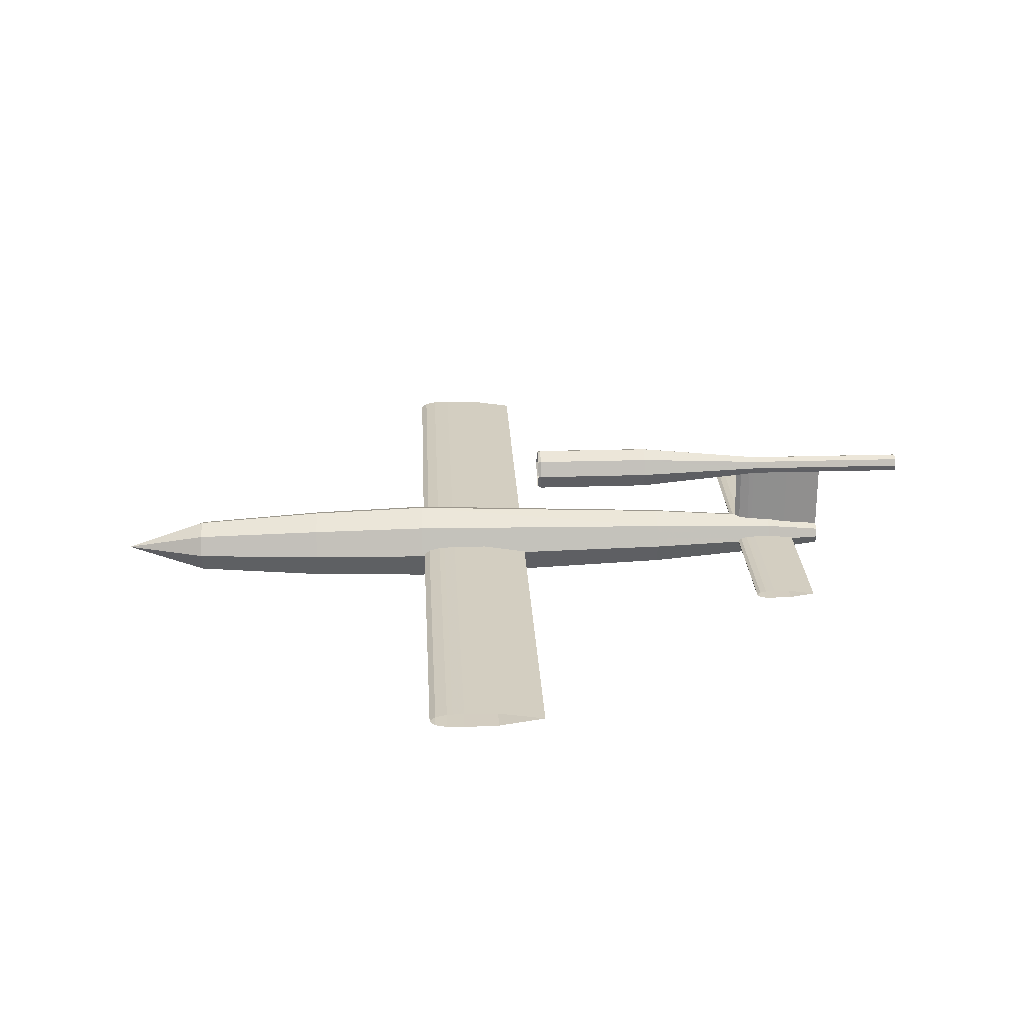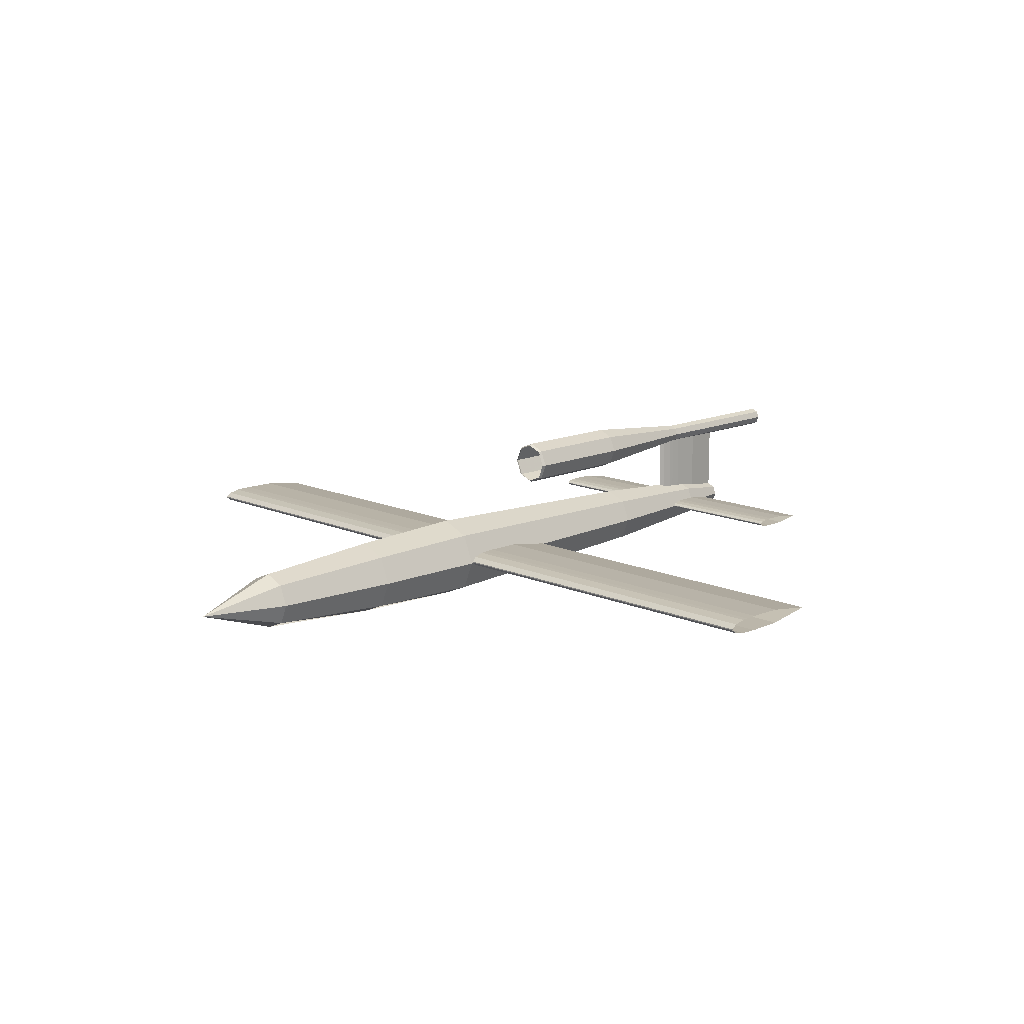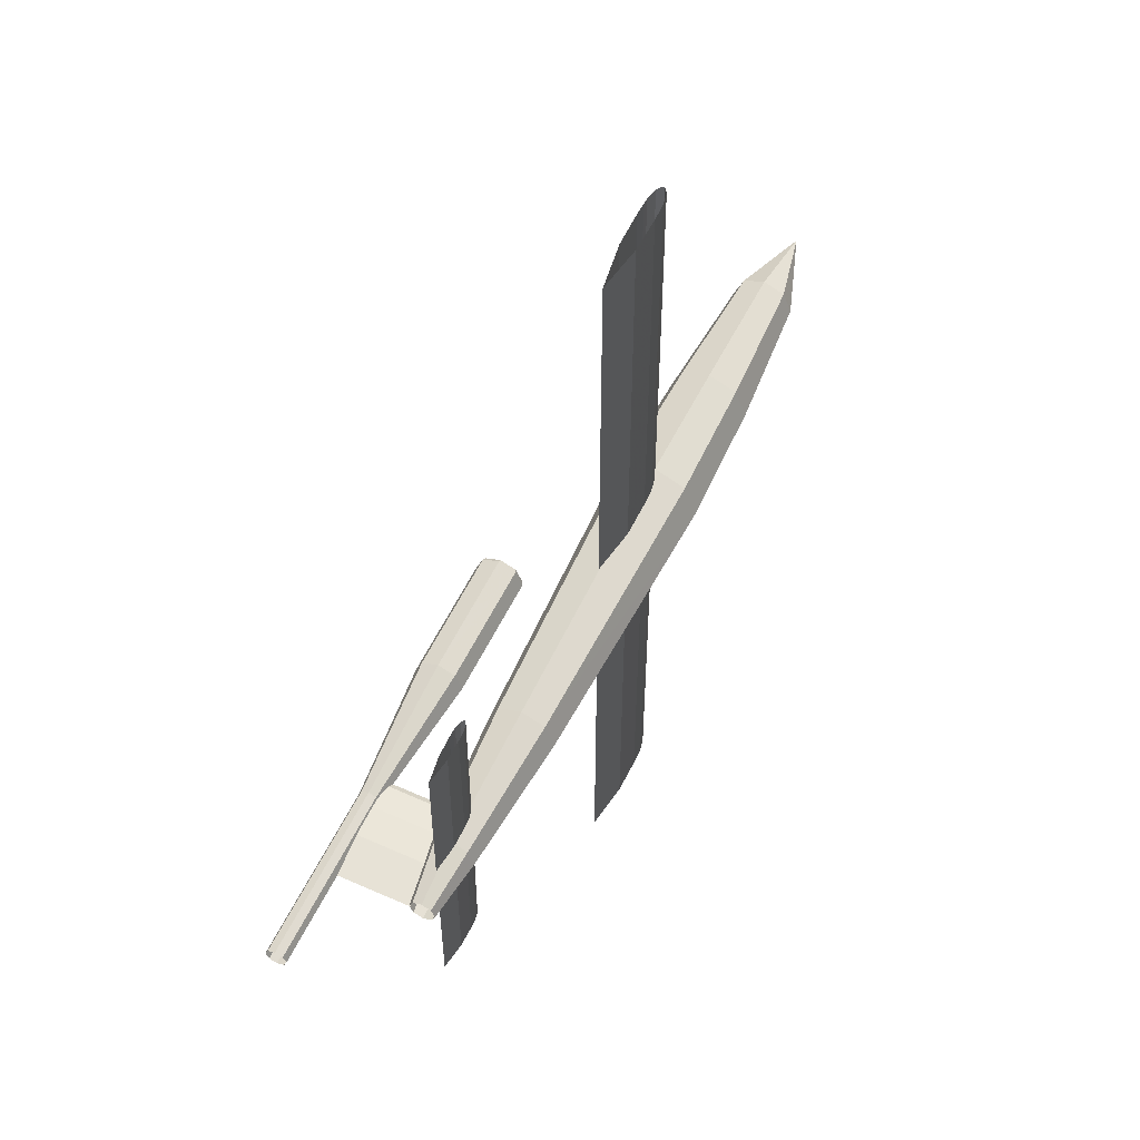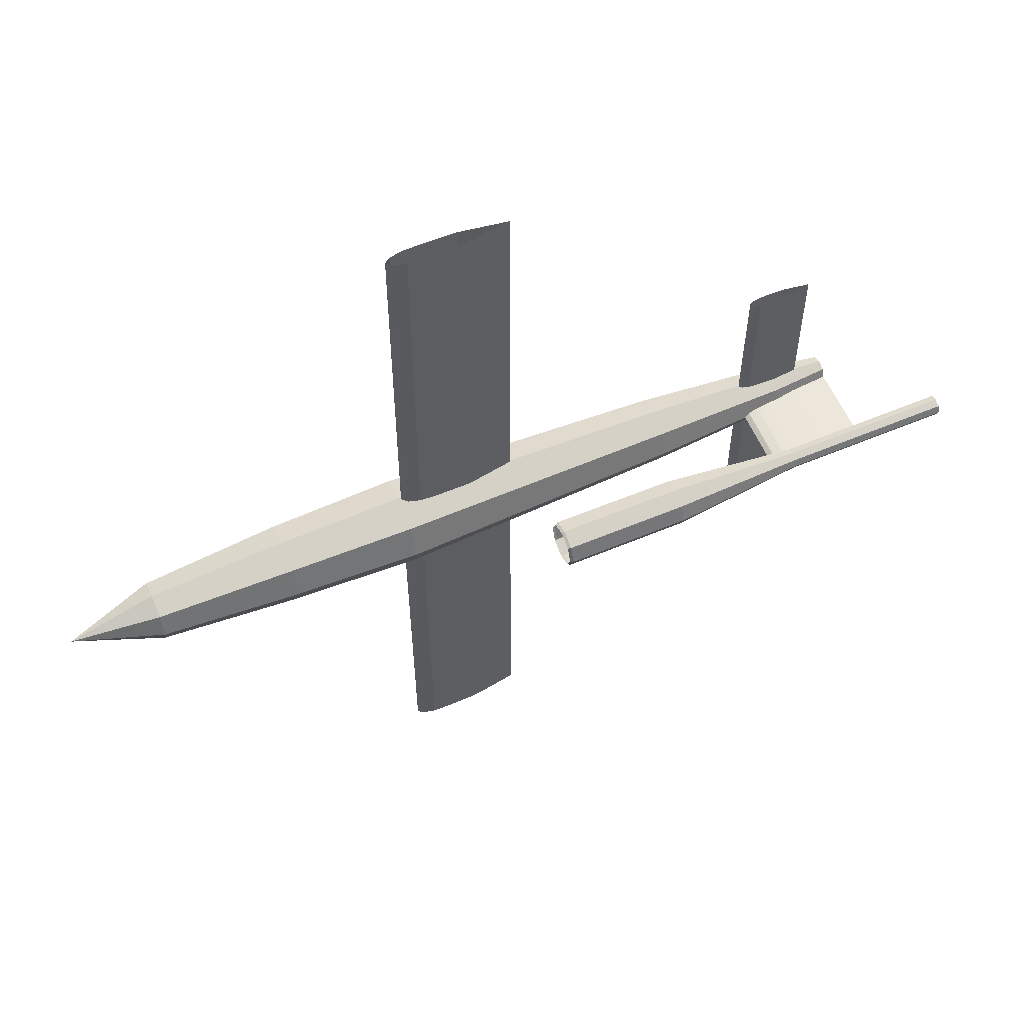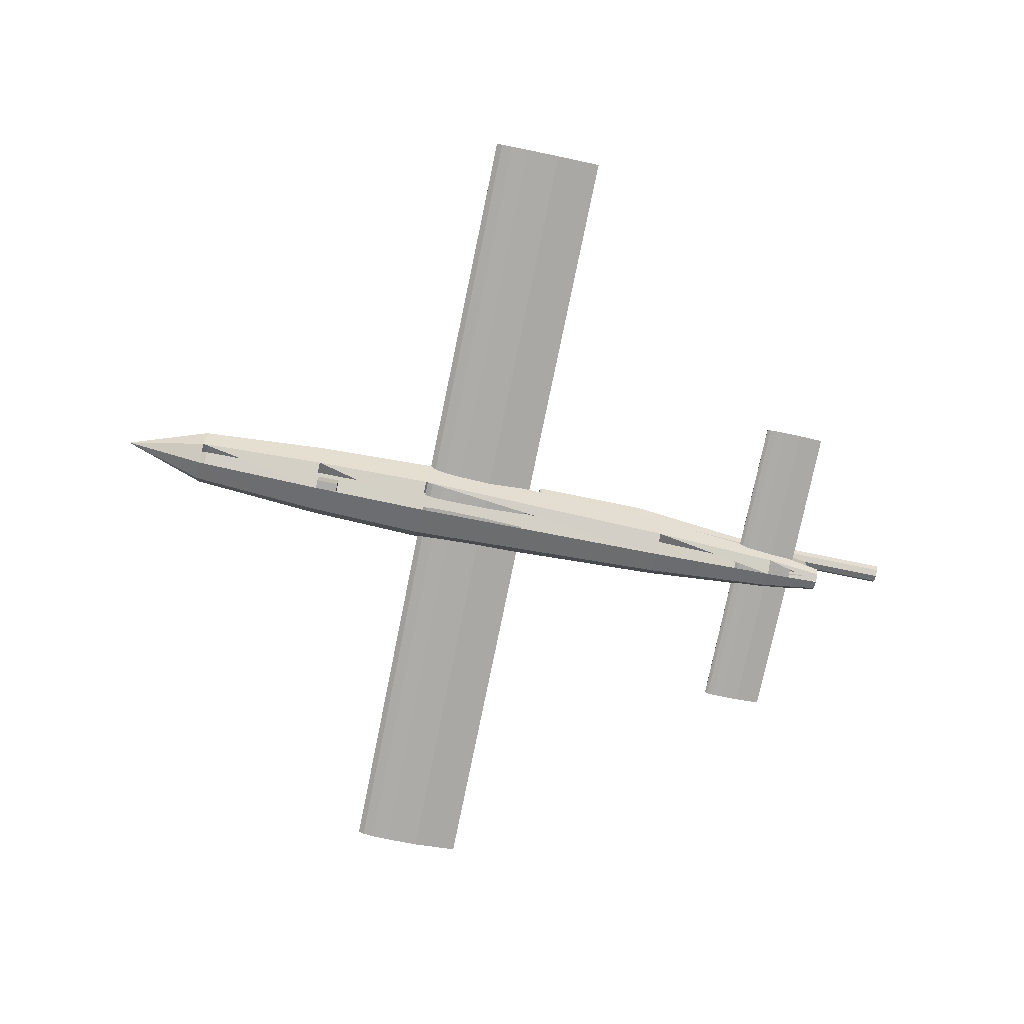
<metadata>
{"format":"obj","ext":"obj","renderer":"f3d","projection":"perspective","resolution":1024,"background":"white","views":[{"elev":25.0,"azim":-2.8,"up":"+Z"},{"elev":13.5,"azim":-44.9,"up":"+Z"},{"elev":55.5,"azim":115.1,"up":"+Y"},{"elev":58.3,"azim":-23.5,"up":"+Y"},{"elev":-76.6,"azim":-11.6,"up":"+Z"}]}
</metadata>
<code>
v 0.5135 0.4739 0.071
v 0.4641 0.4739 0.06359
v 0.4271 0.4739 0.06297
v 0.4178 0.4739 0.06328
v 0.4085 0.4739 0.06359
v 0.4024 0.4739 0.06483
v 0.3962 0.4739 0.06606
v 0.39 0.4739 0.07038
v 0.39 0.4739 0.07162
v 0.3962 0.4739 0.07594
v 0.4024 0.4739 0.07718
v 0.4085 0.4739 0.07841
v 0.4147 0.4739 0.07872
v 0.4271 0.4739 0.07903
v 0.4641 0.4739 0.07841
v 0.5138 0.9064 0.071
v 0.4649 0.9064 0.06367
v 0.4282 0.9064 0.06306
v 0.4191 0.9064 0.06336
v 0.4099 0.9064 0.06367
v 0.4038 0.9064 0.06489
v 0.3977 0.9064 0.06611
v 0.3916 0.9064 0.07039
v 0.3916 0.9064 0.07161
v 0.3977 0.9064 0.07589
v 0.4038 0.9064 0.07711
v 0.4099 0.9064 0.07833
v 0.416 0.9064 0.07864
v 0.4282 0.9064 0.07894
v 0.4649 0.9064 0.07833
v 0.5135 0.4576 0.071
v 0.4641 0.4576 0.06359
v 0.4271 0.4576 0.06297
v 0.4178 0.4576 0.06328
v 0.4085 0.4576 0.06359
v 0.4024 0.4576 0.06483
v 0.3962 0.4576 0.06606
v 0.39 0.4576 0.07038
v 0.39 0.4576 0.07162
v 0.3962 0.4576 0.07594
v 0.4024 0.4576 0.07718
v 0.4085 0.4576 0.07841
v 0.4147 0.4576 0.07872
v 0.4271 0.4576 0.07903
v 0.4641 0.4576 0.07841
v 0.5138 0.025 0.071
v 0.4649 0.025 0.06367
v 0.4282 0.025 0.06306
v 0.4191 0.025 0.06336
v 0.4099 0.025 0.06367
v 0.4038 0.025 0.06489
v 0.3977 0.025 0.06611
v 0.3916 0.025 0.07039
v 0.3916 0.025 0.07161
v 0.3977 0.025 0.07589
v 0.4038 0.025 0.07711
v 0.4099 0.025 0.07833
v 0.416 0.025 0.07864
v 0.4282 0.025 0.07894
v 0.4649 0.025 0.07833
v 0.8495 0.4657 0.07181
v 0.8224 0.4657 0.06773
v 0.802 0.4657 0.0674
v 0.7969 0.4657 0.06757
v 0.7918 0.4657 0.06773
v 0.7884 0.4657 0.06841
v 0.785 0.4657 0.06909
v 0.7816 0.4657 0.07147
v 0.7816 0.4657 0.07215
v 0.785 0.4657 0.07453
v 0.7884 0.4657 0.0752
v 0.7918 0.4657 0.07588
v 0.7952 0.4657 0.07605
v 0.802 0.4657 0.07622
v 0.8224 0.4657 0.07588
v 0.849 0.6365 0.07181
v 0.8222 0.6365 0.0678
v 0.8022 0.6365 0.06746
v 0.7971 0.6365 0.06763
v 0.7921 0.6365 0.0678
v 0.7888 0.6365 0.06846
v 0.7854 0.6365 0.06913
v 0.7821 0.6365 0.07147
v 0.7821 0.6365 0.07214
v 0.7854 0.6365 0.07449
v 0.7888 0.6365 0.07515
v 0.7921 0.6365 0.07582
v 0.7955 0.6365 0.07599
v 0.8022 0.6365 0.07616
v 0.8222 0.6365 0.07582
v 0.849 0.295 0.07181
v 0.8222 0.295 0.0678
v 0.8022 0.295 0.06746
v 0.7971 0.295 0.06763
v 0.7921 0.295 0.0678
v 0.7888 0.295 0.06846
v 0.7854 0.295 0.06913
v 0.7821 0.295 0.07147
v 0.7821 0.295 0.07214
v 0.7854 0.295 0.07449
v 0.7888 0.295 0.07515
v 0.7921 0.295 0.07582
v 0.7955 0.295 0.07599
v 0.8022 0.295 0.07616
v 0.8222 0.295 0.07582
v 0.025 0.4657 0.06975
v 0.1159 0.4963 0.06971
v 0.1159 0.4874 0.09135
v 0.1159 0.4657 0.1003
v 0.1159 0.4441 0.09135
v 0.1159 0.4351 0.06971
v 0.1159 0.4441 0.04807
v 0.1159 0.4657 0.0391
v 0.1159 0.4874 0.04807
v 0.2579 0.5065 0.06936
v 0.2579 0.4945 0.09816
v 0.2579 0.4657 0.1101
v 0.2579 0.4369 0.09816
v 0.2579 0.425 0.06936
v 0.2579 0.4369 0.04056
v 0.2579 0.4657 0.02863
v 0.2579 0.4945 0.04056
v 0.3877 0.5106 0.06993
v 0.3877 0.4975 0.1017
v 0.3877 0.4657 0.1149
v 0.3877 0.434 0.1017
v 0.3877 0.4208 0.06993
v 0.3877 0.434 0.03816
v 0.3877 0.4657 0.025
v 0.3877 0.4975 0.03816
v 0.6798 0.499 0.07069
v 0.6798 0.4893 0.09422
v 0.6798 0.4657 0.104
v 0.6798 0.4422 0.09422
v 0.6798 0.4324 0.07069
v 0.6798 0.4422 0.04716
v 0.6798 0.4657 0.03742
v 0.6798 0.4893 0.04716
v 0.8201 0.4882 0.07168
v 0.8201 0.4816 0.08754
v 0.8201 0.4657 0.09411
v 0.8201 0.4499 0.08754
v 0.8201 0.4433 0.07168
v 0.8201 0.4499 0.05582
v 0.8201 0.4657 0.04925
v 0.8201 0.4816 0.05582
v 0.8817 0.4784 0.07005
v 0.8817 0.4747 0.07904
v 0.8817 0.4657 0.08277
v 0.8817 0.4567 0.07904
v 0.8817 0.453 0.07005
v 0.8817 0.4567 0.06105
v 0.8817 0.4657 0.05733
v 0.8817 0.4747 0.06105
v 0.5314 0.4882 0.164
v 0.5314 0.4816 0.1799
v 0.5314 0.4657 0.1865
v 0.5314 0.4498 0.1799
v 0.5314 0.4433 0.164
v 0.5314 0.4498 0.1481
v 0.5314 0.4657 0.1416
v 0.5314 0.4816 0.1481
v 0.5345 0.4899 0.164
v 0.5345 0.4828 0.1811
v 0.5345 0.4657 0.1882
v 0.5345 0.4486 0.1811
v 0.5345 0.4415 0.164
v 0.5345 0.4486 0.1469
v 0.5345 0.4657 0.1398
v 0.5345 0.4828 0.1469
v 0.6618 0.4897 0.1641
v 0.6618 0.4827 0.181
v 0.6618 0.4657 0.188
v 0.6618 0.4487 0.181
v 0.6618 0.4417 0.1641
v 0.6618 0.4487 0.1472
v 0.6618 0.4657 0.1401
v 0.6618 0.4827 0.1472
v 0.8008 0.4761 0.1641
v 0.8008 0.473 0.1714
v 0.8008 0.4657 0.1745
v 0.8008 0.4584 0.1714
v 0.8008 0.4554 0.1641
v 0.8008 0.4584 0.1567
v 0.8008 0.4657 0.1537
v 0.8008 0.473 0.1567
v 0.975 0.4761 0.164
v 0.975 0.473 0.1714
v 0.975 0.4657 0.1744
v 0.975 0.4584 0.1714
v 0.975 0.4554 0.164
v 0.975 0.4584 0.1567
v 0.975 0.4657 0.1536
v 0.975 0.473 0.1567
v 0.7796 0.4657 0.08187
v 0.7847 0.4689 0.08187
v 0.7898 0.4697 0.08187
v 0.7949 0.4704 0.08187
v 0.8 0.4706 0.08187
v 0.8102 0.4708 0.08187
v 0.8409 0.4704 0.08187
v 0.8818 0.4657 0.08187
v 0.8409 0.461 0.08187
v 0.8102 0.4606 0.08187
v 0.8 0.4608 0.08187
v 0.7949 0.461 0.08187
v 0.7898 0.4618 0.08187
v 0.7847 0.4626 0.08187
v 0.779 0.4657 0.1566
v 0.7893 0.4697 0.1566
v 0.7945 0.4705 0.1566
v 0.8099 0.4709 0.1566
v 0.8407 0.4705 0.1566
v 0.8819 0.4657 0.1566
v 0.8407 0.461 0.1566
v 0.8099 0.4606 0.1566
v 0.7945 0.461 0.1566
v 0.7893 0.4618 0.1566
v 0.7842 0.4689 0.1566
v 0.7996 0.4707 0.1566
v 0.7996 0.4608 0.1566
v 0.7842 0.4626 0.1566
v 0.2579 0.4637 0.06121
v 0.2823 0.4637 0.06121
v 0.2823 0.4759 0.06121
v 0.2579 0.4759 0.06121
v 0.2579 0.4637 0.08158
v 0.2823 0.4637 0.08158
v 0.2823 0.4759 0.08158
v 0.2579 0.4759 0.08158
f 1 17 16
f 2 18 17
f 3 19 18
f 4 20 19
f 5 21 20
f 6 22 21
f 7 23 22
f 8 24 23
f 9 25 24
f 10 26 25
f 11 27 26
f 12 28 27
f 13 29 28
f 14 30 29
f 15 16 30
f 1 2 17
f 2 3 18
f 3 4 19
f 4 5 20
f 5 6 21
f 6 7 22
f 7 8 23
f 8 9 24
f 9 10 25
f 10 11 26
f 11 12 27
f 12 13 28
f 13 14 29
f 14 15 30
f 15 1 16
f 31 47 46
f 32 48 47
f 33 49 48
f 34 50 49
f 35 51 50
f 36 52 51
f 37 53 52
f 38 54 53
f 39 55 54
f 40 56 55
f 41 57 56
f 42 58 57
f 43 59 58
f 44 60 59
f 45 46 60
f 31 32 47
f 32 33 48
f 33 34 49
f 34 35 50
f 35 36 51
f 36 37 52
f 37 38 53
f 38 39 54
f 39 40 55
f 40 41 56
f 41 42 57
f 42 43 58
f 43 44 59
f 44 45 60
f 45 31 46
f 61 77 76
f 62 78 77
f 63 79 78
f 64 80 79
f 65 81 80
f 66 82 81
f 67 83 82
f 68 84 83
f 69 85 84
f 70 86 85
f 71 87 86
f 72 88 87
f 73 89 88
f 74 90 89
f 75 76 90
f 61 62 77
f 62 63 78
f 63 64 79
f 64 65 80
f 65 66 81
f 66 67 82
f 67 68 83
f 68 69 84
f 69 70 85
f 70 71 86
f 71 72 87
f 72 73 88
f 73 74 89
f 74 75 90
f 75 61 76
f 61 92 91
f 62 93 92
f 63 94 93
f 64 95 94
f 65 96 95
f 66 97 96
f 67 98 97
f 68 99 98
f 69 100 99
f 70 101 100
f 71 102 101
f 72 103 102
f 73 104 103
f 74 105 104
f 75 91 105
f 61 62 92
f 62 63 93
f 63 64 94
f 64 65 95
f 65 66 96
f 66 67 97
f 67 68 98
f 68 69 99
f 69 70 100
f 70 71 101
f 71 72 102
f 72 73 103
f 73 74 104
f 74 75 105
f 75 61 91
f 106 108 107
f 106 109 108
f 106 110 109
f 106 111 110
f 106 112 111
f 106 113 112
f 106 114 113
f 106 107 114
f 107 116 115
f 108 117 116
f 109 118 117
f 110 119 118
f 111 120 119
f 112 121 120
f 113 122 121
f 114 115 122
f 115 124 123
f 116 125 124
f 117 126 125
f 118 127 126
f 119 128 127
f 120 129 128
f 121 130 129
f 122 123 130
f 123 132 131
f 124 133 132
f 125 134 133
f 126 135 134
f 127 136 135
f 128 137 136
f 129 138 137
f 130 131 138
f 131 140 139
f 132 141 140
f 133 142 141
f 134 143 142
f 135 144 143
f 136 145 144
f 137 146 145
f 138 139 146
f 139 148 147
f 140 149 148
f 141 150 149
f 142 151 150
f 143 152 151
f 144 153 152
f 145 154 153
f 146 147 154
f 107 108 116
f 108 109 117
f 109 110 118
f 110 111 119
f 111 112 120
f 113 114 122
f 114 107 115
f 115 116 124
f 116 117 125
f 117 118 126
f 118 119 127
f 119 120 128
f 121 122 130
f 122 115 123
f 123 124 132
f 124 125 133
f 125 126 134
f 126 127 135
f 127 128 136
f 129 130 138
f 130 123 131
f 131 132 140
f 132 133 141
f 133 134 142
f 134 135 143
f 135 136 144
f 137 138 146
f 138 131 139
f 139 140 148
f 140 141 149
f 141 142 150
f 142 143 151
f 143 144 152
f 145 146 154
f 146 139 147
f 155 164 163
f 156 165 164
f 157 166 165
f 158 167 166
f 159 168 167
f 160 169 168
f 161 170 169
f 162 163 170
f 163 172 171
f 164 173 172
f 165 174 173
f 166 175 174
f 167 176 175
f 168 177 176
f 169 178 177
f 170 171 178
f 171 180 179
f 172 181 180
f 173 182 181
f 174 183 182
f 175 184 183
f 176 185 184
f 177 186 185
f 178 179 186
f 179 188 187
f 180 189 188
f 181 190 189
f 182 191 190
f 183 192 191
f 184 193 192
f 185 194 193
f 186 187 194
f 155 156 164
f 156 157 165
f 157 158 166
f 158 159 167
f 159 160 168
f 160 161 169
f 161 162 170
f 162 155 163
f 163 164 172
f 164 165 173
f 165 166 174
f 166 167 175
f 167 168 176
f 168 169 177
f 169 170 178
f 170 163 171
f 171 172 180
f 172 173 181
f 173 174 182
f 174 175 183
f 175 176 184
f 176 177 185
f 177 178 186
f 178 171 179
f 179 180 188
f 180 181 189
f 181 182 190
f 182 183 191
f 183 184 192
f 184 185 193
f 185 186 194
f 186 179 187
f 195 219 209
f 196 210 219
f 197 211 210
f 198 220 211
f 199 212 220
f 200 213 212
f 201 214 213
f 202 215 214
f 203 216 215
f 204 221 216
f 205 217 221
f 206 218 217
f 207 222 218
f 208 209 222
f 195 196 219
f 196 197 210
f 197 198 211
f 198 199 220
f 199 200 212
f 200 201 213
f 201 202 214
f 202 203 215
f 203 204 216
f 204 205 221
f 205 206 217
f 206 207 218
f 207 208 222
f 208 195 209
f 195 219 209
f 196 210 219
f 197 211 210
f 198 220 211
f 199 212 220
f 200 213 212
f 201 214 213
f 202 215 214
f 203 216 215
f 204 221 216
f 205 217 221
f 206 218 217
f 207 222 218
f 208 209 222
f 195 196 219
f 196 197 210
f 197 198 211
f 198 199 220
f 199 200 212
f 200 201 213
f 201 202 214
f 202 203 215
f 203 204 216
f 204 205 221
f 205 206 217
f 206 207 218
f 207 208 222
f 208 195 209
f 223 226 224
f 224 226 225
f 223 228 227
f 223 224 228
f 223 227 226
f 226 227 230
f 226 230 229
f 226 229 225
f 224 229 228
f 224 225 229
f 228 230 227
f 228 229 230

</code>
